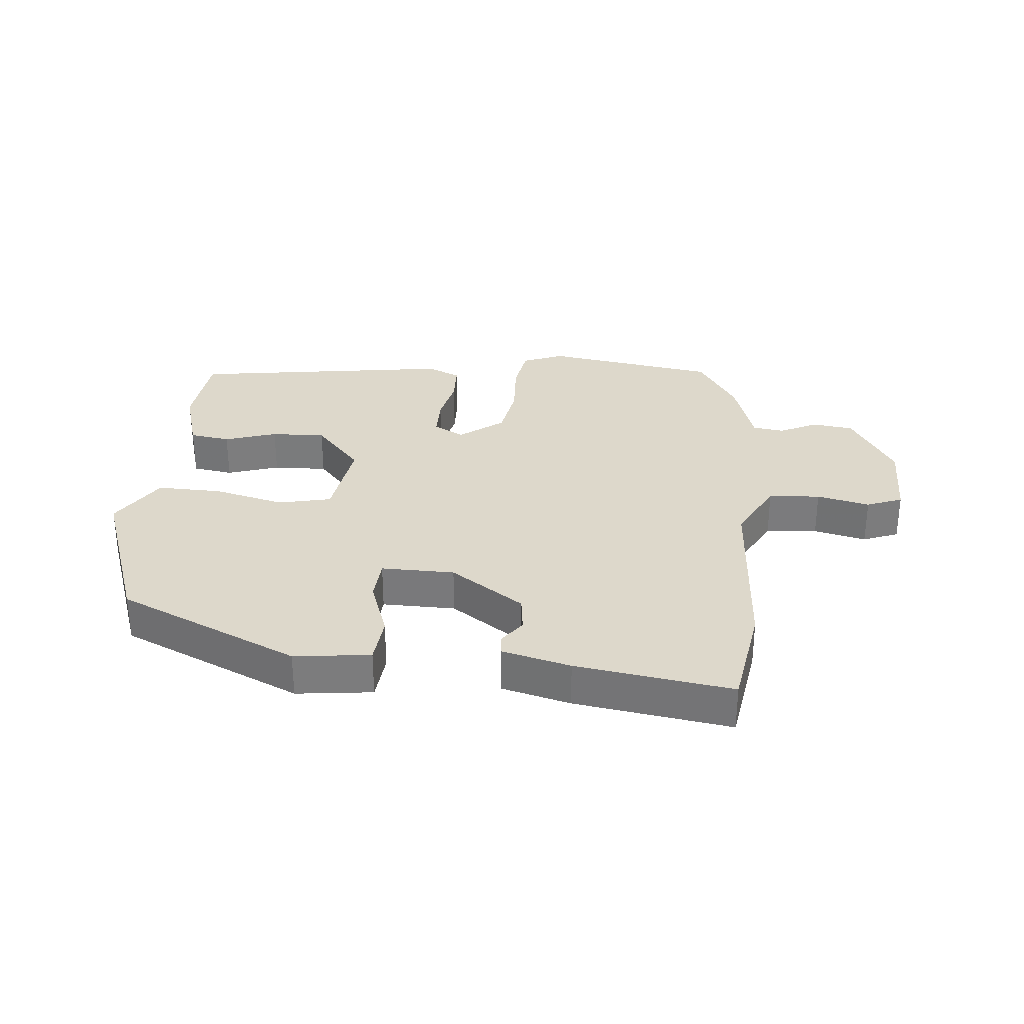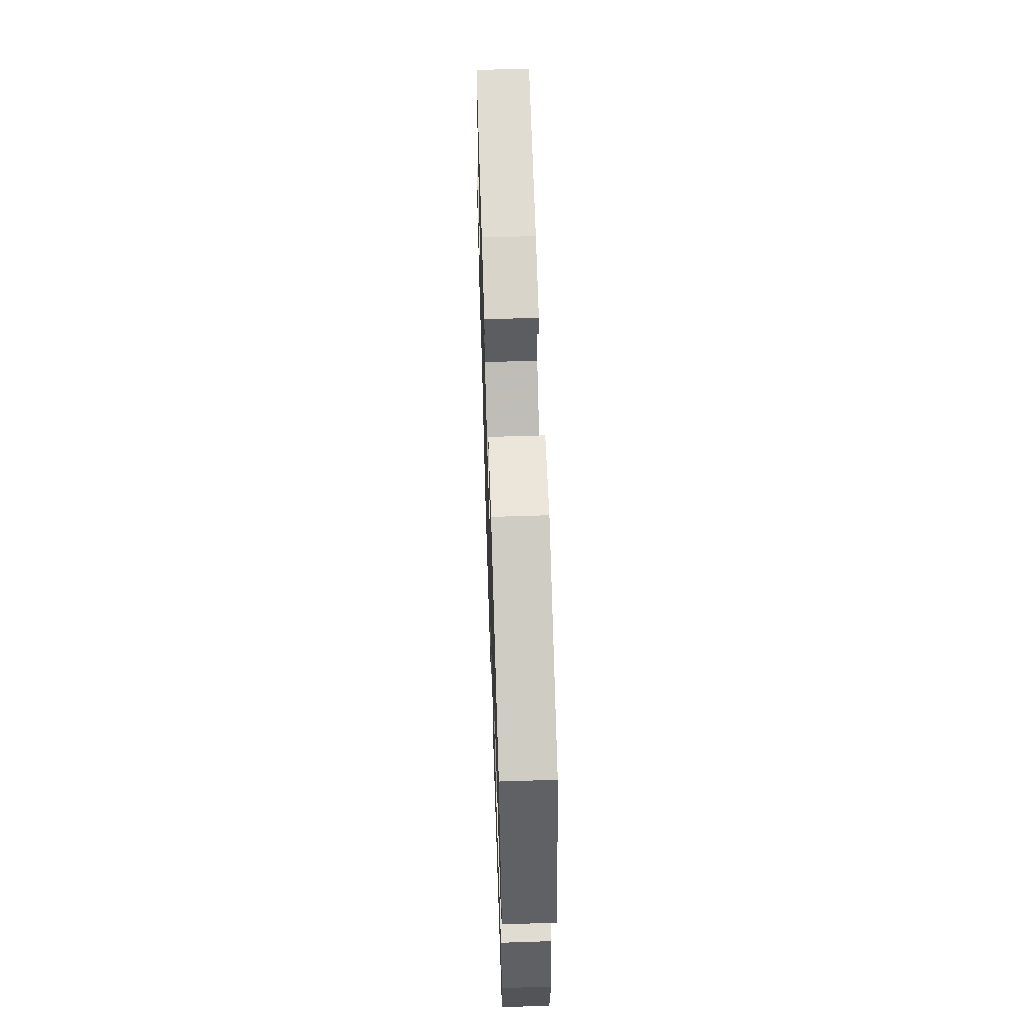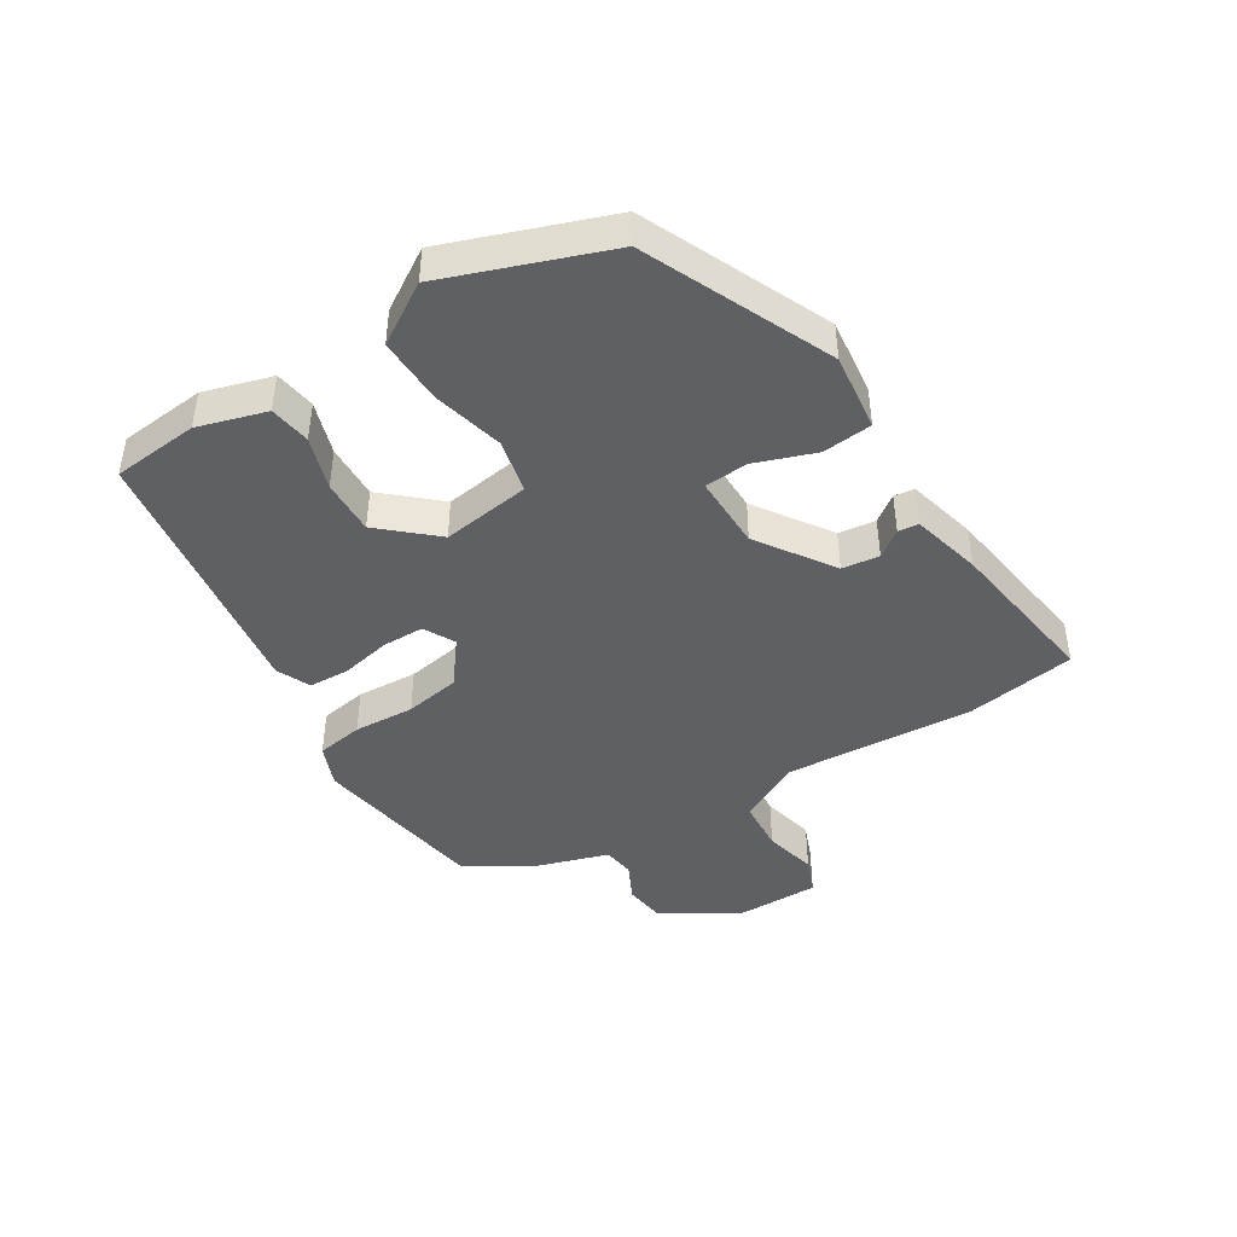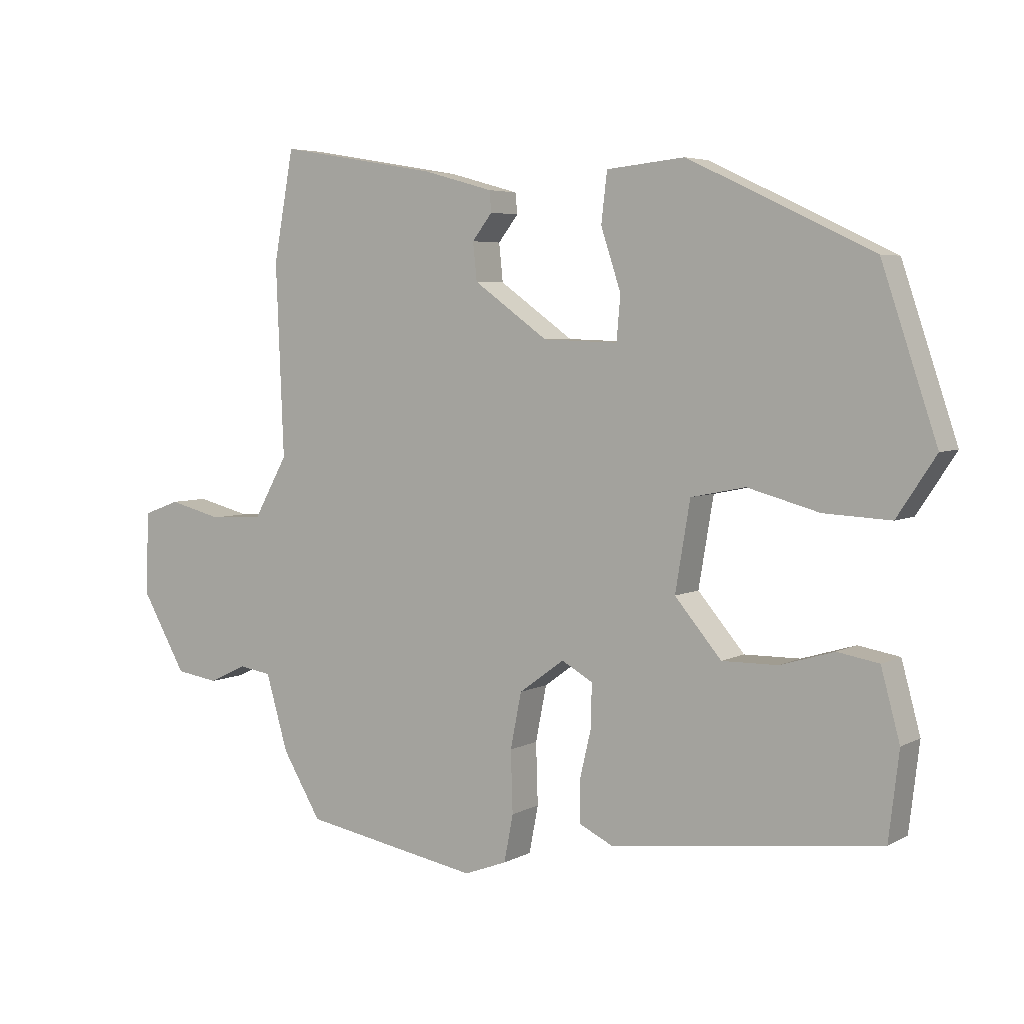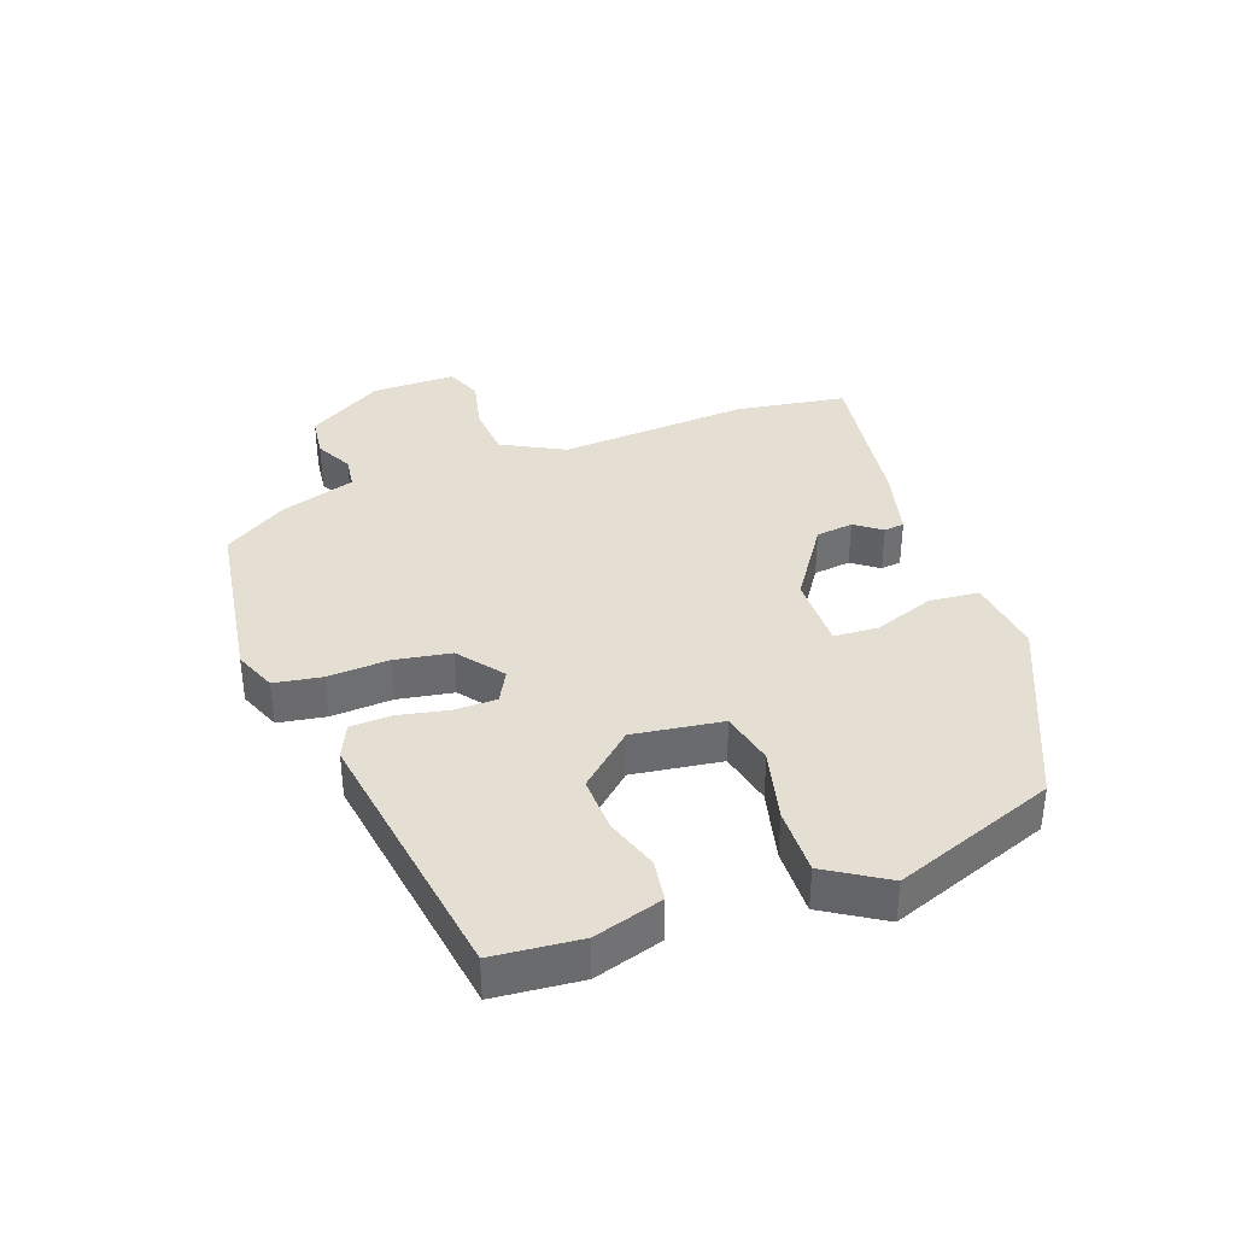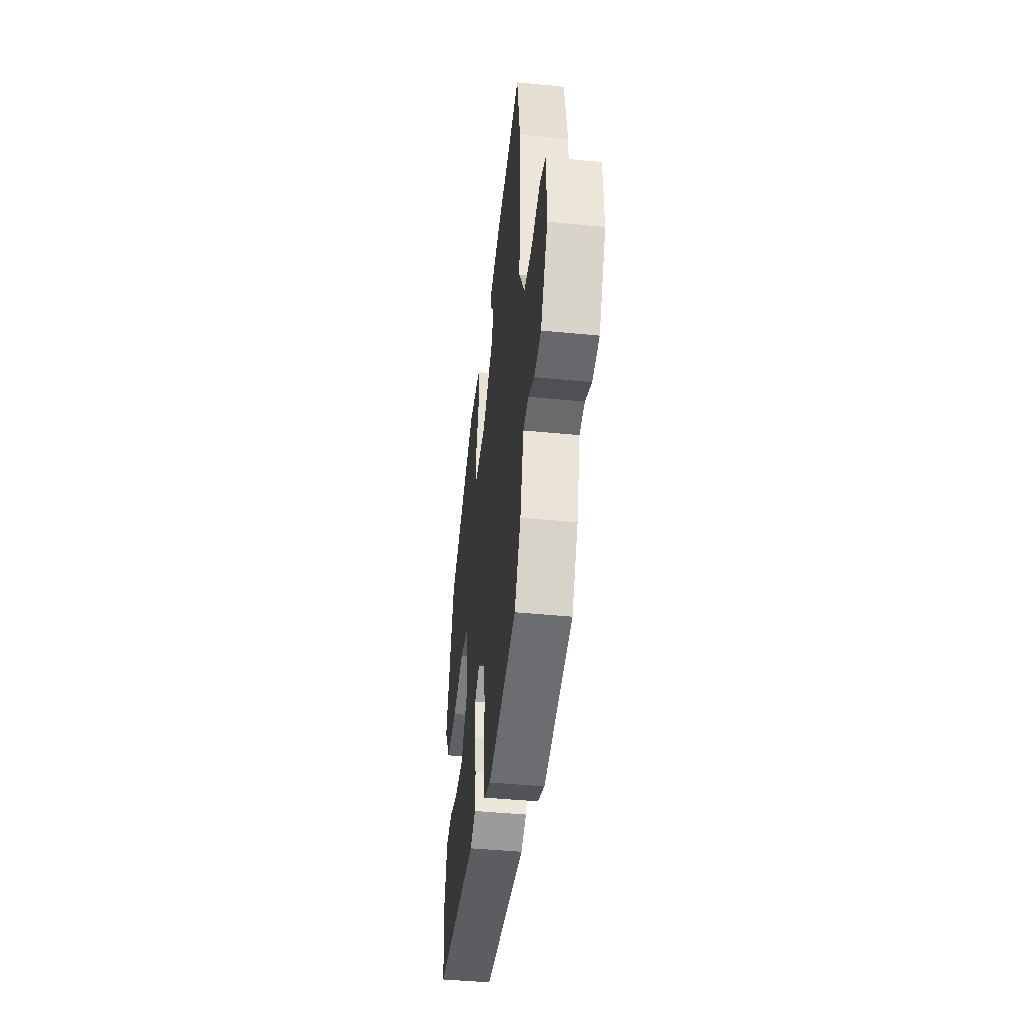
<metadata>
{"format":"obj","ext":"obj","renderer":"f3d","projection":"perspective","resolution":1024,"background":"white","views":[{"elev":31.3,"azim":4.0,"up":"+Y"},{"elev":59.6,"azim":-91.9,"up":"+Z"},{"elev":-43.7,"azim":-59.5,"up":"+Y"},{"elev":4.9,"azim":-147.9,"up":"+Z"},{"elev":37.0,"azim":-111.4,"up":"+Y"},{"elev":-43.8,"azim":83.4,"up":"+Z"}]}
</metadata>
<code>
v -0.48 0.07 -0.423
v -0.496 0.07 -0.289
v -0.467 0.07 -0.182
v -0.403 0.07 -0.171
v -0.32 0.07 -0.196
v -0.234 0.07 -0.197
v -0.162 0.07 -0.112
v -0.185 0.07 0.025
v -0.269 0.07 0.042
v -0.38 0.07 0.012
v -0.483 0.07 0.007
v -0.543 0.07 0.098
v -0.458 0.07 0.351
v -0.173 0.07 0.486
v -0.052 0.07 0.474
v -0.043 0.07 0.397
v -0.074 0.07 0.303
v -0.068 0.07 0.235
v 0.048 0.07 0.239
v 0.163 0.07 0.321
v 0.169 0.07 0.379
v 0.138 0.07 0.419
v 0.141 0.07 0.451
v 0.249 0.07 0.481
v 0.496 0.07 0.523
v 0.527 0.07 0.353
v 0.515 0.07 0.057
v 0.568 0.07 -0.038
v 0.65 0.07 -0.042
v 0.733 0.07 -0.021
v 0.79 0.07 -0.042
v 0.793 0.07 -0.172
v 0.725 0.07 -0.291
v 0.659 0.07 -0.301
v 0.6 0.07 -0.273
v 0.55 0.07 -0.281
v 0.516 0.07 -0.398
v 0.456 0.07 -0.498
v 0.182 0.07 -0.547
v 0.116 0.07 -0.522
v 0.102 0.07 -0.449
v 0.105 0.07 -0.354
v 0.088 0.07 -0.268
v 0.018 0.07 -0.217
v -0.03 0.07 -0.244
v -0.029 0.07 -0.309
v -0.011 0.07 -0.386
v -0.012 0.07 -0.45
v -0.064 0.07 -0.475
v -0.48 0 -0.423
v -0.496 0 -0.289
v -0.467 0 -0.182
v -0.403 0 -0.171
v -0.32 0 -0.196
v -0.234 0 -0.197
v -0.162 0 -0.112
v -0.185 0 0.025
v -0.269 0 0.042
v -0.38 0 0.012
v -0.483 0 0.007
v -0.543 0 0.098
v -0.458 0 0.351
v -0.173 0 0.486
v -0.052 0 0.474
v -0.043 0 0.397
v -0.074 0 0.303
v -0.068 0 0.235
v 0.048 0 0.239
v 0.163 0 0.321
v 0.169 0 0.379
v 0.138 0 0.419
v 0.141 0 0.451
v 0.249 0 0.481
v 0.496 0 0.523
v 0.527 0 0.353
v 0.515 0 0.057
v 0.568 0 -0.038
v 0.65 0 -0.042
v 0.733 0 -0.021
v 0.79 0 -0.042
v 0.793 0 -0.172
v 0.725 0 -0.291
v 0.659 0 -0.301
v 0.6 0 -0.273
v 0.55 0 -0.281
v 0.516 0 -0.398
v 0.456 0 -0.498
v 0.182 0 -0.547
v 0.116 0 -0.522
v 0.102 0 -0.449
v 0.105 0 -0.354
v 0.088 0 -0.268
v 0.018 0 -0.217
v -0.03 0 -0.244
v -0.029 0 -0.309
v -0.011 0 -0.386
v -0.012 0 -0.45
v -0.064 0 -0.475
f 46 47 48 49
f 45 46 49 1
f 44 45 1 2
f 39 40 41 42
f 39 42 43
f 36 37 38 39
f 36 39 43
f 35 36 43 44
f 33 34 35
f 32 33 35
f 29 30 31 32
f 28 29 32 35
f 27 28 35 44
f 21 22 23 24
f 20 21 24 25
f 19 20 25 26
f 14 15 16 17
f 14 17 18
f 13 14 18
f 12 13 18
f 9 10 11 12
f 8 9 12 18
f 7 8 18 19
f 2 3 4 5
f 2 5 6
f 44 2 6
f 27 44 6 7
f 7 19 26 27
f 98 97 96 95
f 50 98 95 94
f 51 50 94 93
f 91 90 89 88
f 92 91 88
f 88 87 86 85
f 92 88 85
f 93 92 85 84
f 84 83 82
f 84 82 81
f 81 80 79 78
f 84 81 78 77
f 93 84 77 76
f 73 72 71 70
f 74 73 70 69
f 75 74 69 68
f 66 65 64 63
f 67 66 63
f 67 63 62
f 67 62 61
f 61 60 59 58
f 67 61 58 57
f 68 67 57 56
f 54 53 52 51
f 55 54 51
f 55 51 93
f 56 55 93 76
f 76 75 68 56
f 1 50 51 2
f 2 51 52 3
f 3 52 53 4
f 4 53 54 5
f 5 54 55 6
f 6 55 56 7
f 7 56 57 8
f 8 57 58 9
f 9 58 59 10
f 10 59 60 11
f 11 60 61 12
f 12 61 62 13
f 13 62 63 14
f 14 63 64 15
f 15 64 65 16
f 16 65 66 17
f 17 66 67 18
f 18 67 68 19
f 19 68 69 20
f 20 69 70 21
f 21 70 71 22
f 22 71 72 23
f 23 72 73 24
f 24 73 74 25
f 25 74 75 26
f 26 75 76 27
f 27 76 77 28
f 28 77 78 29
f 29 78 79 30
f 30 79 80 31
f 31 80 81 32
f 32 81 82 33
f 33 82 83 34
f 34 83 84 35
f 35 84 85 36
f 36 85 86 37
f 37 86 87 38
f 38 87 88 39
f 39 88 89 40
f 40 89 90 41
f 41 90 91 42
f 42 91 92 43
f 43 92 93 44
f 44 93 94 45
f 45 94 95 46
f 46 95 96 47
f 47 96 97 48
f 48 97 98 49
f 49 98 50 1

</code>
